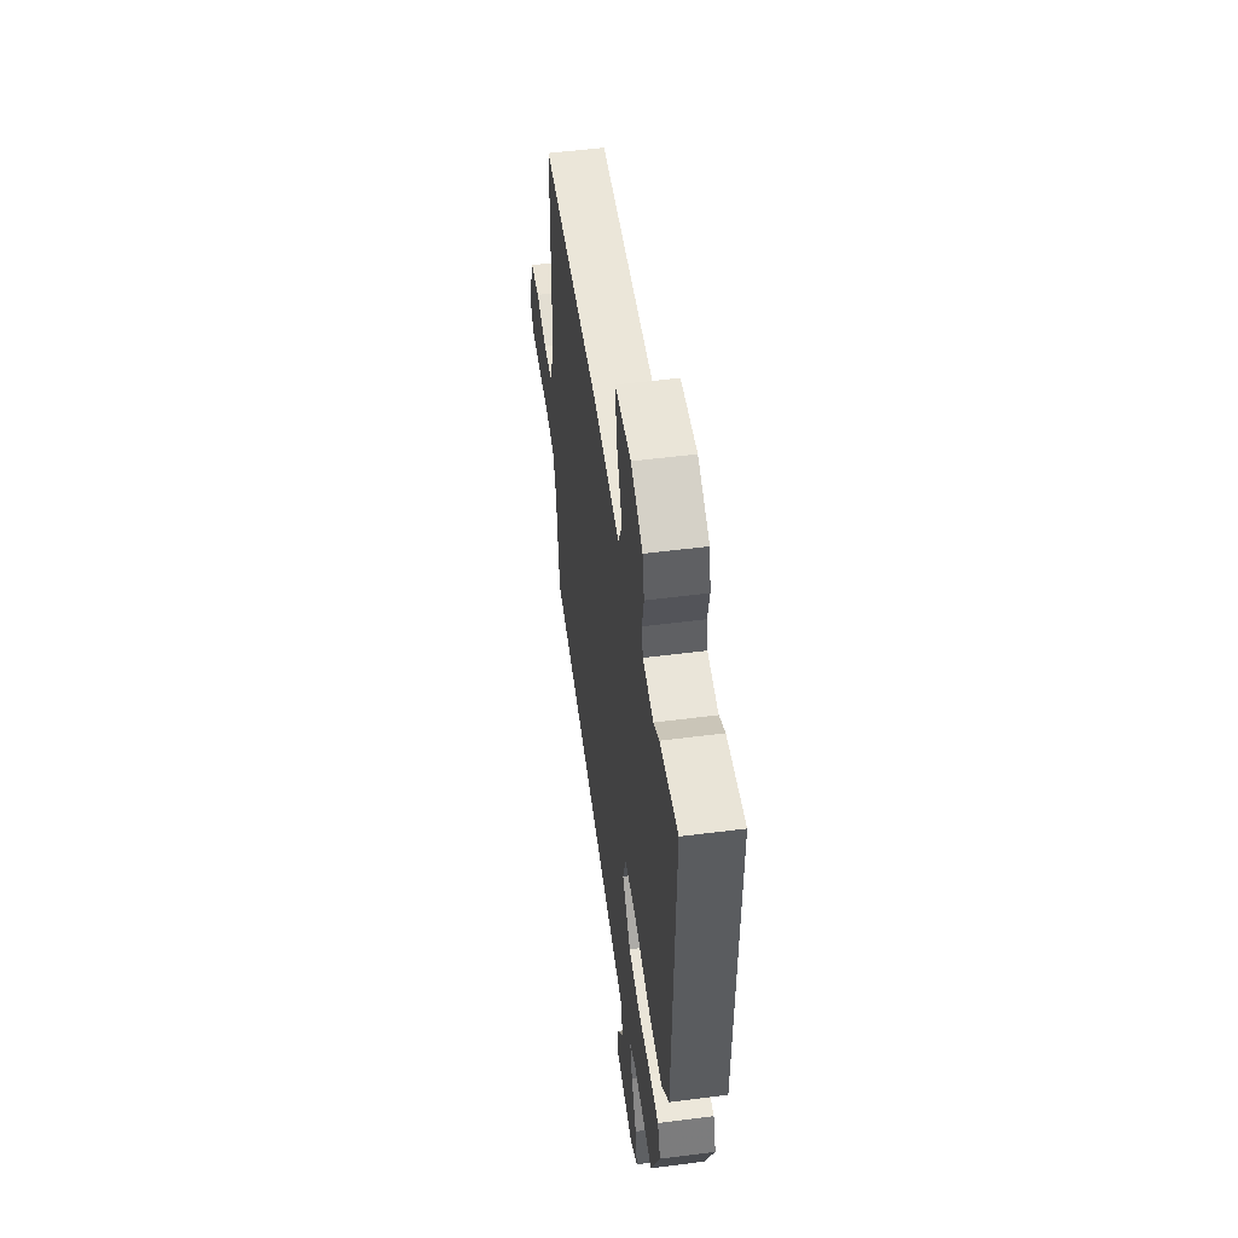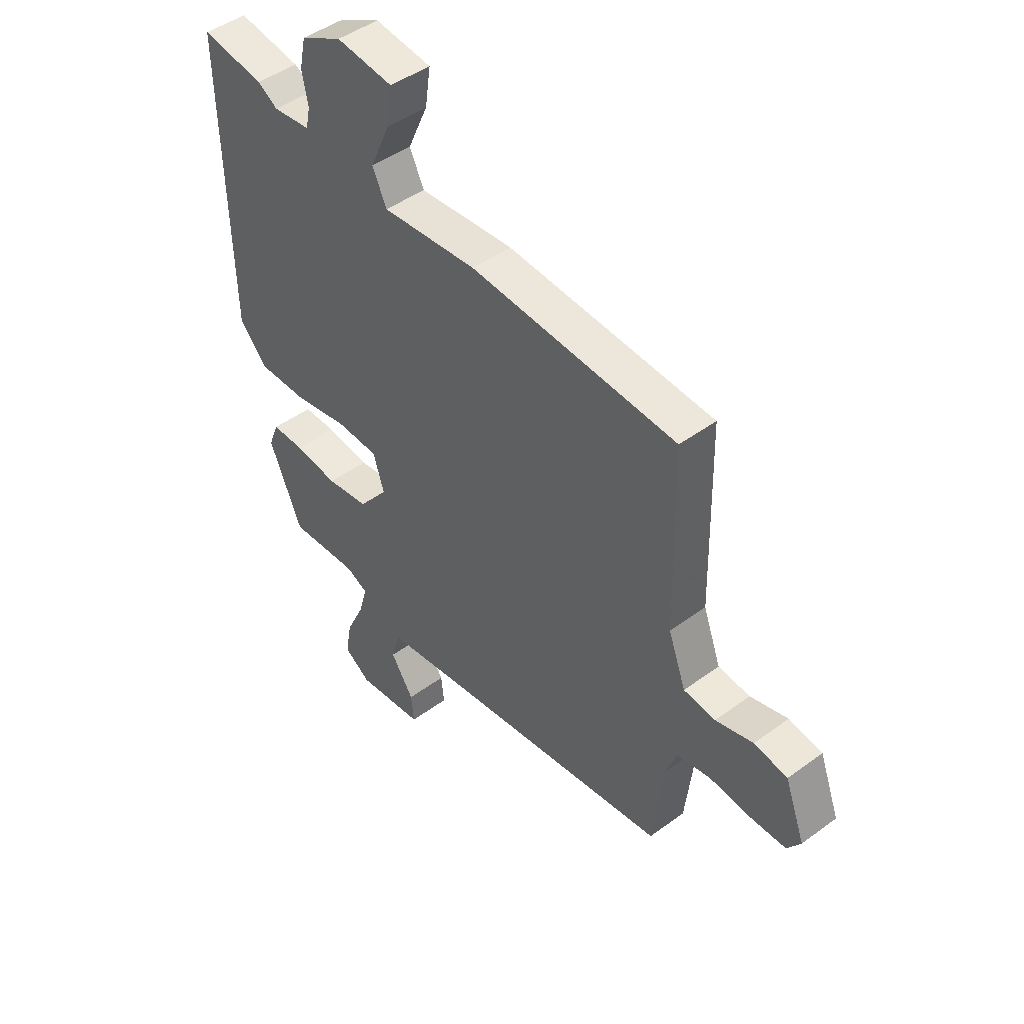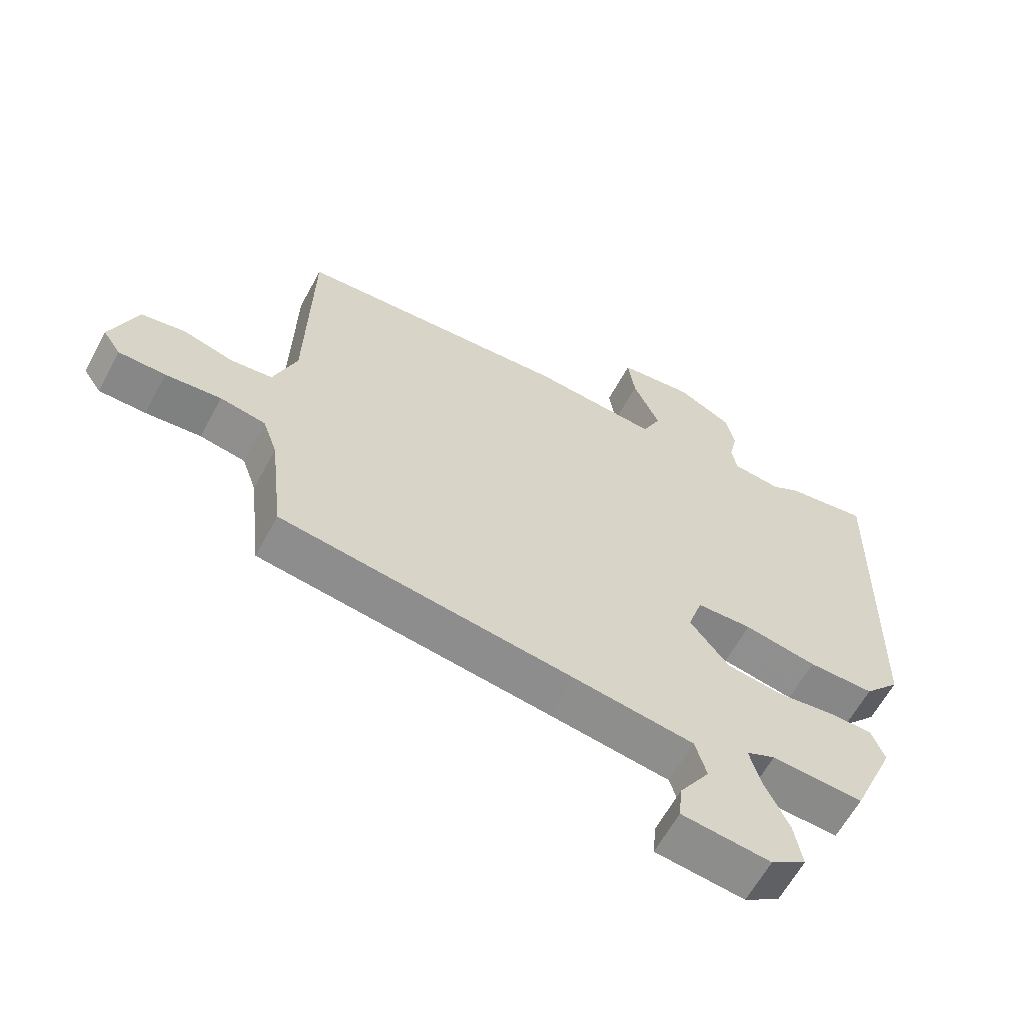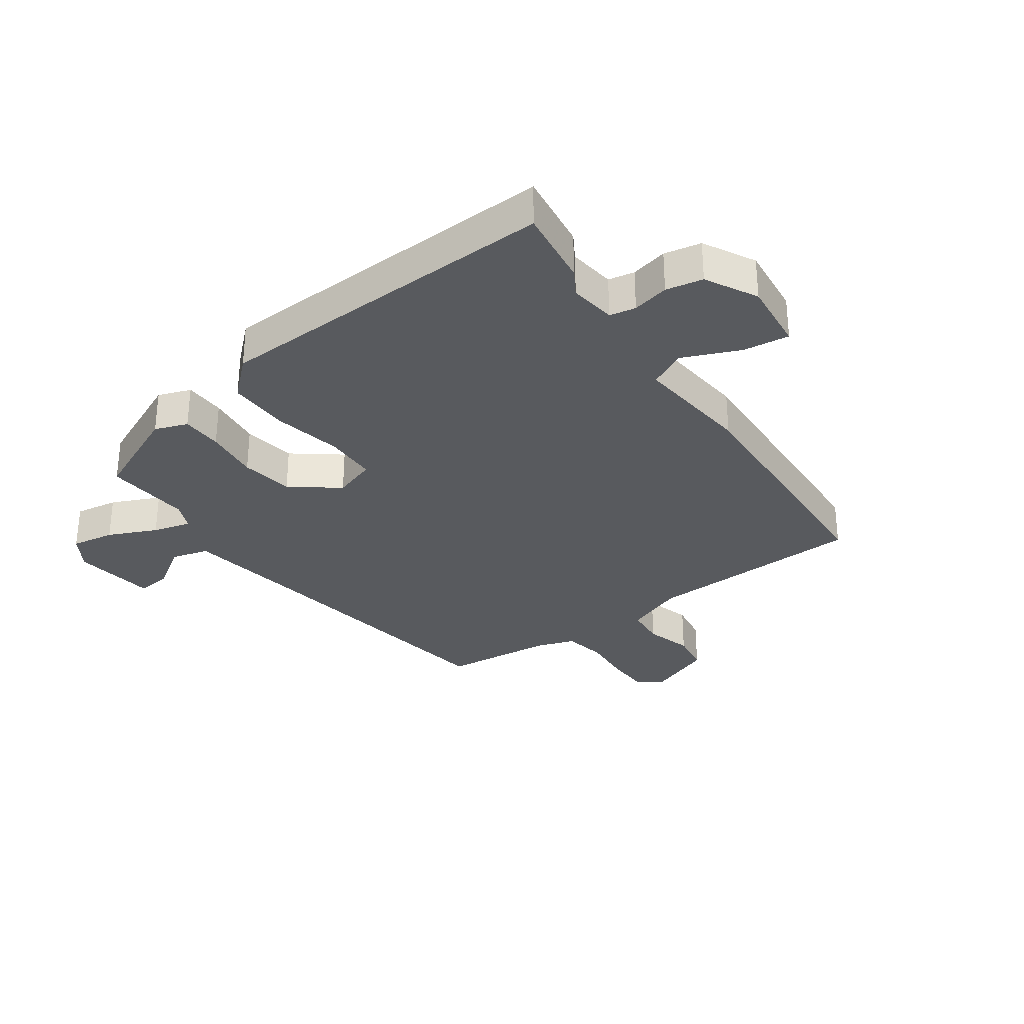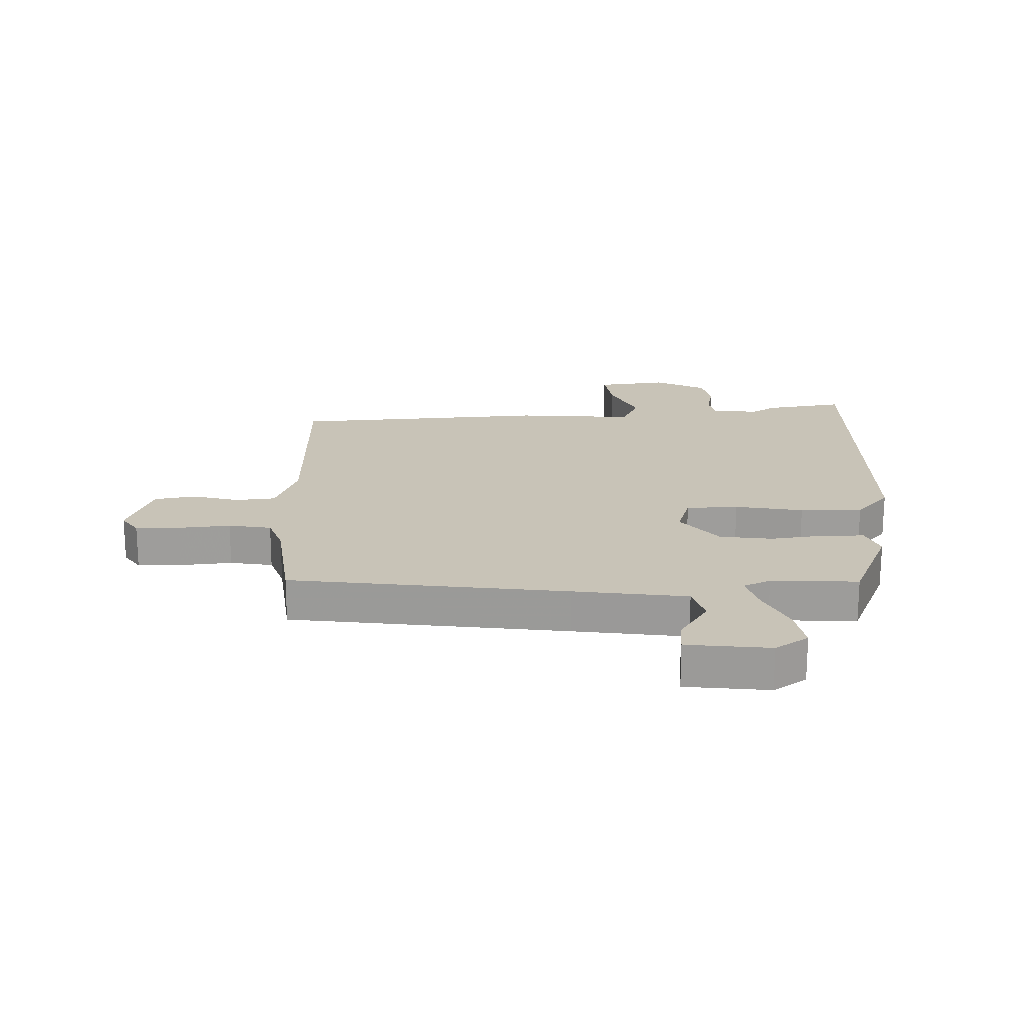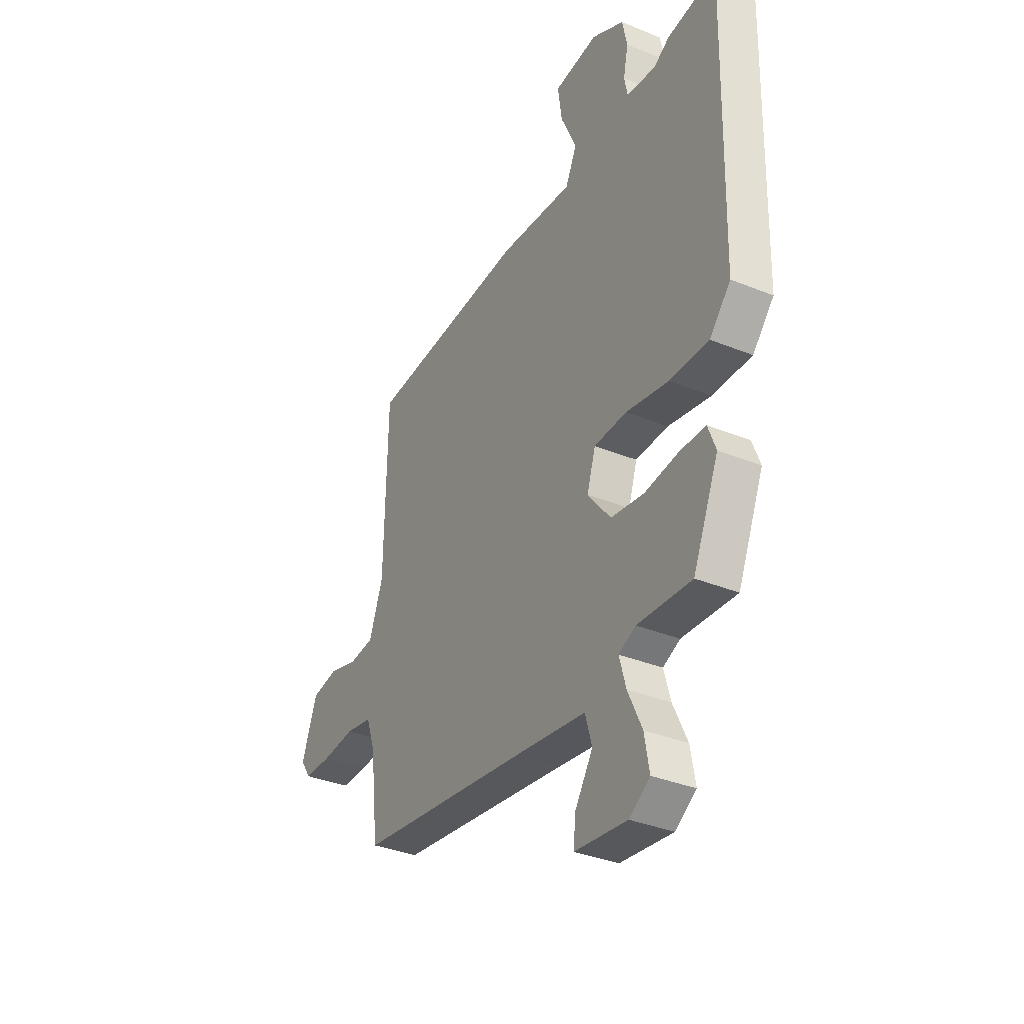
<metadata>
{"format":"obj","ext":"obj","renderer":"f3d","projection":"perspective","resolution":1024,"background":"white","views":[{"elev":52.8,"azim":-97.9,"up":"+Z"},{"elev":46.0,"azim":49.9,"up":"+Z"},{"elev":-62.1,"azim":151.7,"up":"+Z"},{"elev":-31.1,"azim":-53.8,"up":"+Y"},{"elev":19.7,"azim":178.1,"up":"+Y"},{"elev":-34.8,"azim":-118.7,"up":"+Z"}]}
</metadata>
<code>
v -0.561 0.07 0.509
v -0.428 0.07 0.489
v -0.386 0.07 0.463
v -0.307 0.07 0.472
v -0.298 0.07 0.516
v -0.311 0.07 0.578
v -0.298 0.07 0.64
v -0.211 0.07 0.685
v -0.092 0.07 0.671
v -0.103 0.07 0.593
v -0.145 0.07 0.498
v -0.115 0.07 0.435
v 0.085 0.07 0.452
v 0.519 0.07 0.425
v 0.527 0.07 0.054
v 0.564 0.07 -0.046
v 0.631 0.07 -0.053
v 0.71 0.07 -0.031
v 0.78 0.07 -0.043
v 0.822 0.07 -0.155
v 0.794 0.07 -0.196
v 0.72 0.07 -0.197
v 0.632 0.07 -0.189
v 0.56 0.07 -0.202
v 0.537 0.07 -0.268
v 0.516 0.07 -0.453
v 0.051 0.07 -0.518
v -0.14 0.07 -0.546
v -0.158 0.07 -0.609
v -0.11 0.07 -0.683
v -0.104 0.07 -0.741
v -0.245 0.07 -0.758
v -0.301 0.07 -0.721
v -0.288 0.07 -0.648
v -0.25 0.07 -0.567
v -0.232 0.07 -0.503
v -0.278 0.07 -0.482
v -0.424 0.07 -0.491
v -0.493 0.07 -0.33
v -0.472 0.07 -0.275
v -0.403 0.07 -0.274
v -0.311 0.07 -0.286
v -0.222 0.07 -0.273
v -0.16 0.07 -0.195
v -0.183 0.07 -0.123
v -0.271 0.07 -0.12
v -0.386 0.07 -0.142
v -0.491 0.07 -0.143
v -0.548 0.07 -0.079
v -0.561 0 0.509
v -0.428 0 0.489
v -0.386 0 0.463
v -0.307 0 0.472
v -0.298 0 0.516
v -0.311 0 0.578
v -0.298 0 0.64
v -0.211 0 0.685
v -0.092 0 0.671
v -0.103 0 0.593
v -0.145 0 0.498
v -0.115 0 0.435
v 0.085 0 0.452
v 0.519 0 0.425
v 0.527 0 0.054
v 0.564 0 -0.046
v 0.631 0 -0.053
v 0.71 0 -0.031
v 0.78 0 -0.043
v 0.822 0 -0.155
v 0.794 0 -0.196
v 0.72 0 -0.197
v 0.632 0 -0.189
v 0.56 0 -0.202
v 0.537 0 -0.268
v 0.516 0 -0.453
v 0.051 0 -0.518
v -0.14 0 -0.546
v -0.158 0 -0.609
v -0.11 0 -0.683
v -0.104 0 -0.741
v -0.245 0 -0.758
v -0.301 0 -0.721
v -0.288 0 -0.648
v -0.25 0 -0.567
v -0.232 0 -0.503
v -0.278 0 -0.482
v -0.424 0 -0.491
v -0.493 0 -0.33
v -0.472 0 -0.275
v -0.403 0 -0.274
v -0.311 0 -0.286
v -0.222 0 -0.273
v -0.16 0 -0.195
v -0.183 0 -0.123
v -0.271 0 -0.12
v -0.386 0 -0.142
v -0.491 0 -0.143
v -0.548 0 -0.079
f 1 2 3
f 49 1 3
f 48 49 3
f 47 48 3
f 46 47 3
f 45 46 3 4
f 44 45 4 5
f 40 41 42
f 39 40 42
f 38 39 42
f 37 38 42
f 36 37 42 43
f 33 34 35
f 32 33 35
f 31 32 35
f 30 31 35
f 29 30 35
f 28 29 35 36
f 36 43 44
f 28 36 44
f 27 28 44
f 21 22 23
f 20 21 23
f 19 20 23
f 18 19 23
f 17 18 23
f 16 17 23 24
f 15 16 24 25
f 12 13 14 15
f 9 10 11
f 8 9 11
f 7 8 11
f 6 7 11
f 5 6 11
f 5 11 12
f 26 27 44
f 25 26 44
f 15 25 44
f 12 15 44
f 5 12 44
f 52 51 50
f 52 50 98
f 52 98 97
f 52 97 96
f 52 96 95
f 53 52 95 94
f 54 53 94 93
f 91 90 89
f 91 89 88
f 91 88 87
f 91 87 86
f 92 91 86 85
f 84 83 82
f 84 82 81
f 84 81 80
f 84 80 79
f 84 79 78
f 85 84 78 77
f 93 92 85
f 93 85 77
f 93 77 76
f 72 71 70
f 72 70 69
f 72 69 68
f 72 68 67
f 72 67 66
f 73 72 66 65
f 74 73 65 64
f 64 63 62 61
f 60 59 58
f 60 58 57
f 60 57 56
f 60 56 55
f 60 55 54
f 61 60 54
f 93 76 75
f 93 75 74
f 93 74 64
f 93 64 61
f 93 61 54
f 1 50 51 2
f 2 51 52 3
f 3 52 53 4
f 4 53 54 5
f 5 54 55 6
f 6 55 56 7
f 7 56 57 8
f 8 57 58 9
f 9 58 59 10
f 10 59 60 11
f 11 60 61 12
f 12 61 62 13
f 13 62 63 14
f 14 63 64 15
f 15 64 65 16
f 16 65 66 17
f 17 66 67 18
f 18 67 68 19
f 19 68 69 20
f 20 69 70 21
f 21 70 71 22
f 22 71 72 23
f 23 72 73 24
f 24 73 74 25
f 25 74 75 26
f 26 75 76 27
f 27 76 77 28
f 28 77 78 29
f 29 78 79 30
f 30 79 80 31
f 31 80 81 32
f 32 81 82 33
f 33 82 83 34
f 34 83 84 35
f 35 84 85 36
f 36 85 86 37
f 37 86 87 38
f 38 87 88 39
f 39 88 89 40
f 40 89 90 41
f 41 90 91 42
f 42 91 92 43
f 43 92 93 44
f 44 93 94 45
f 45 94 95 46
f 46 95 96 47
f 47 96 97 48
f 48 97 98 49
f 49 98 50 1

</code>
